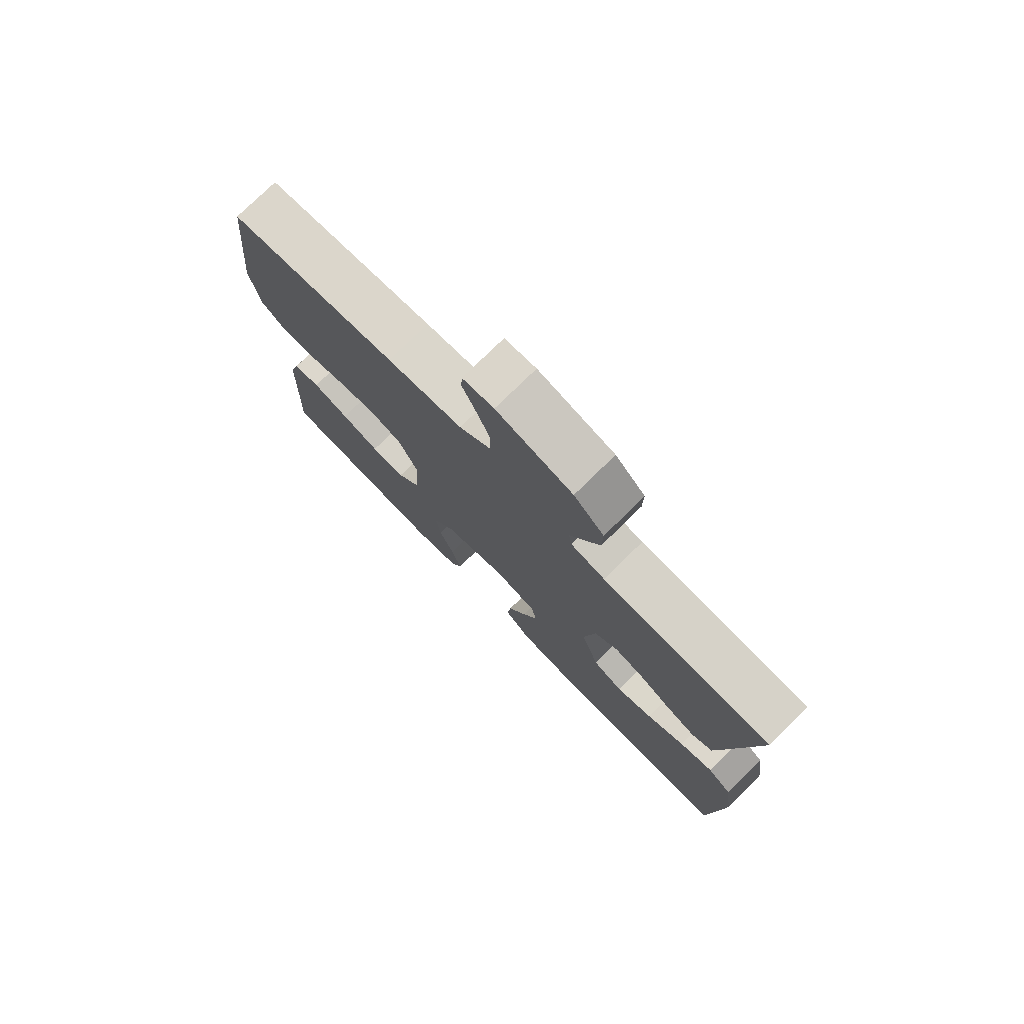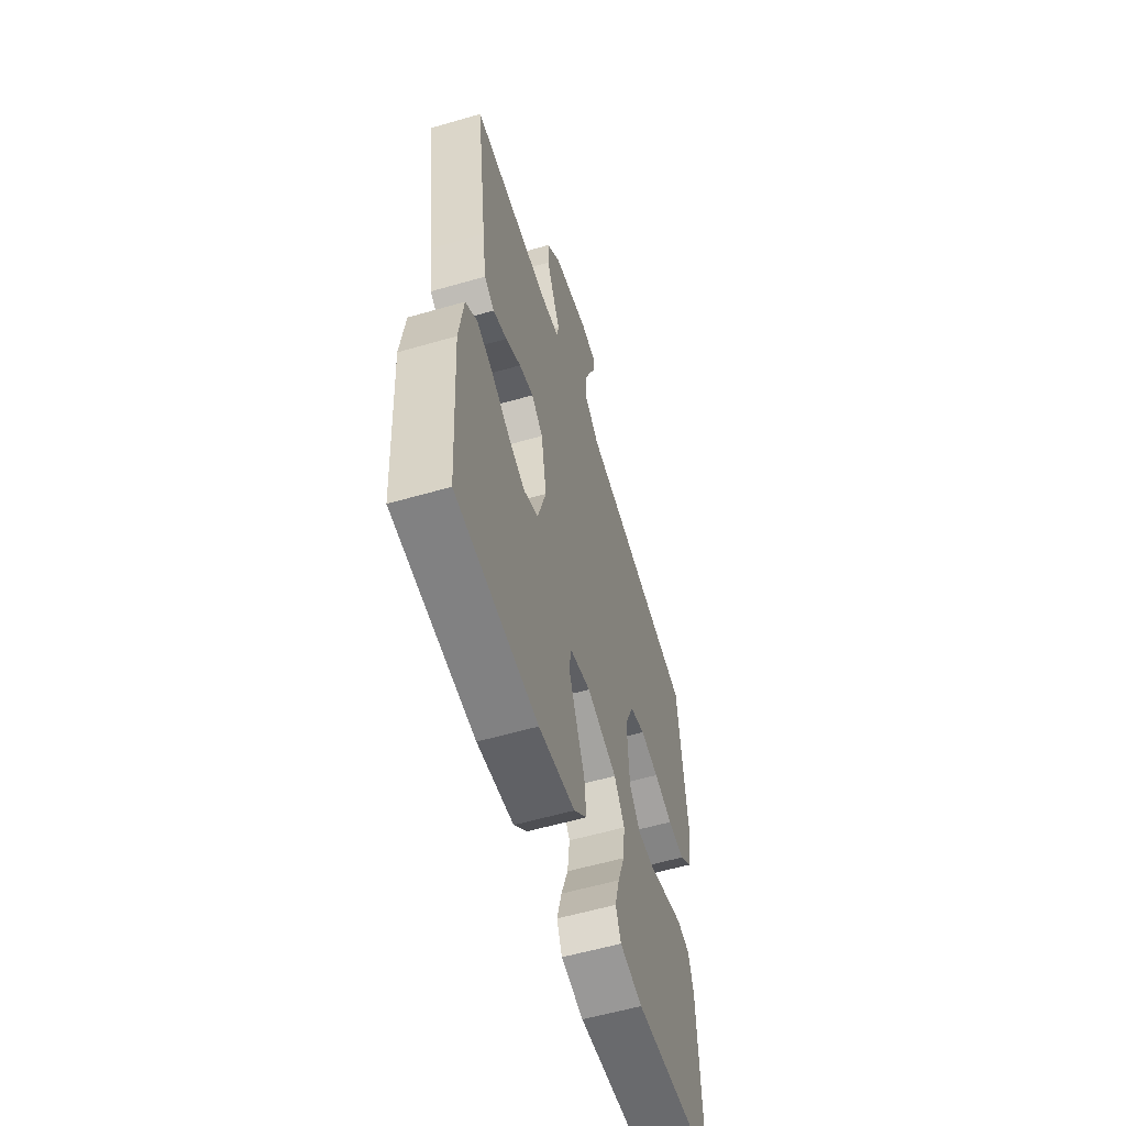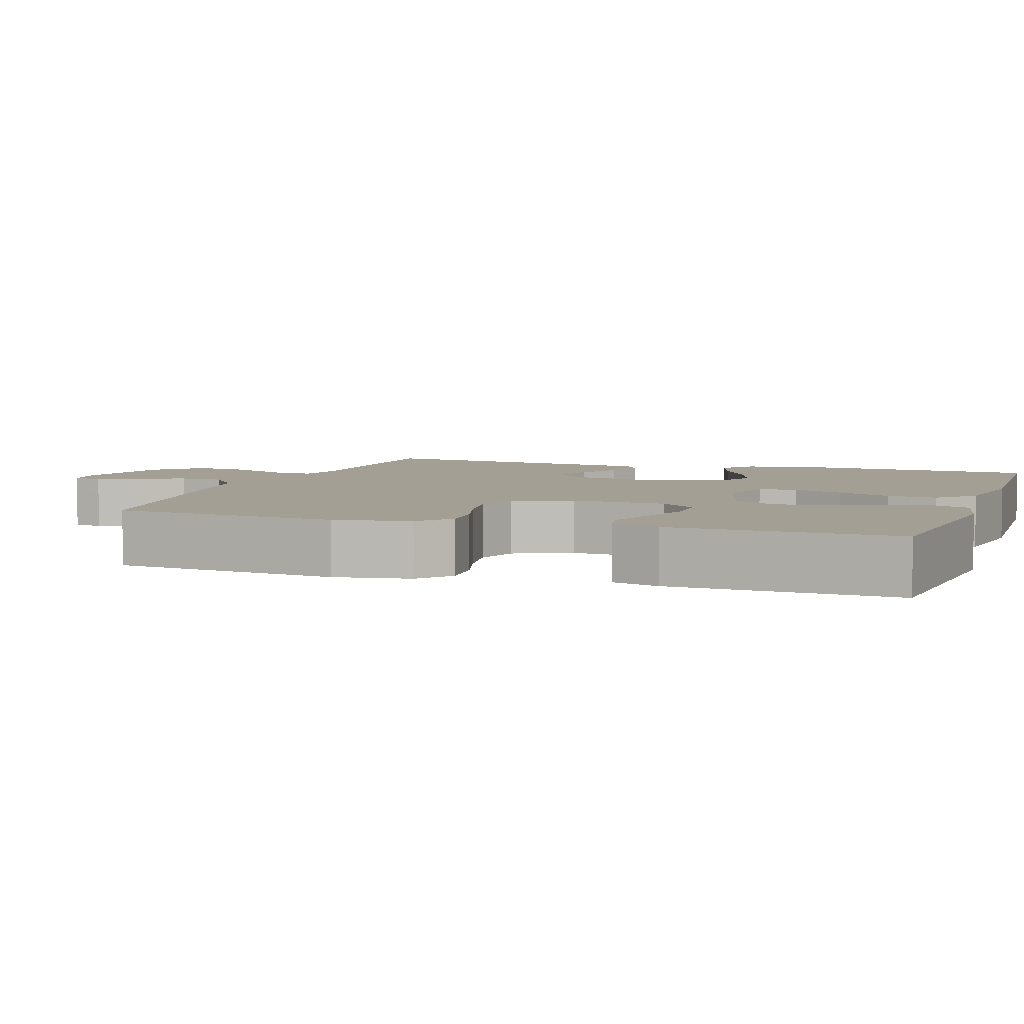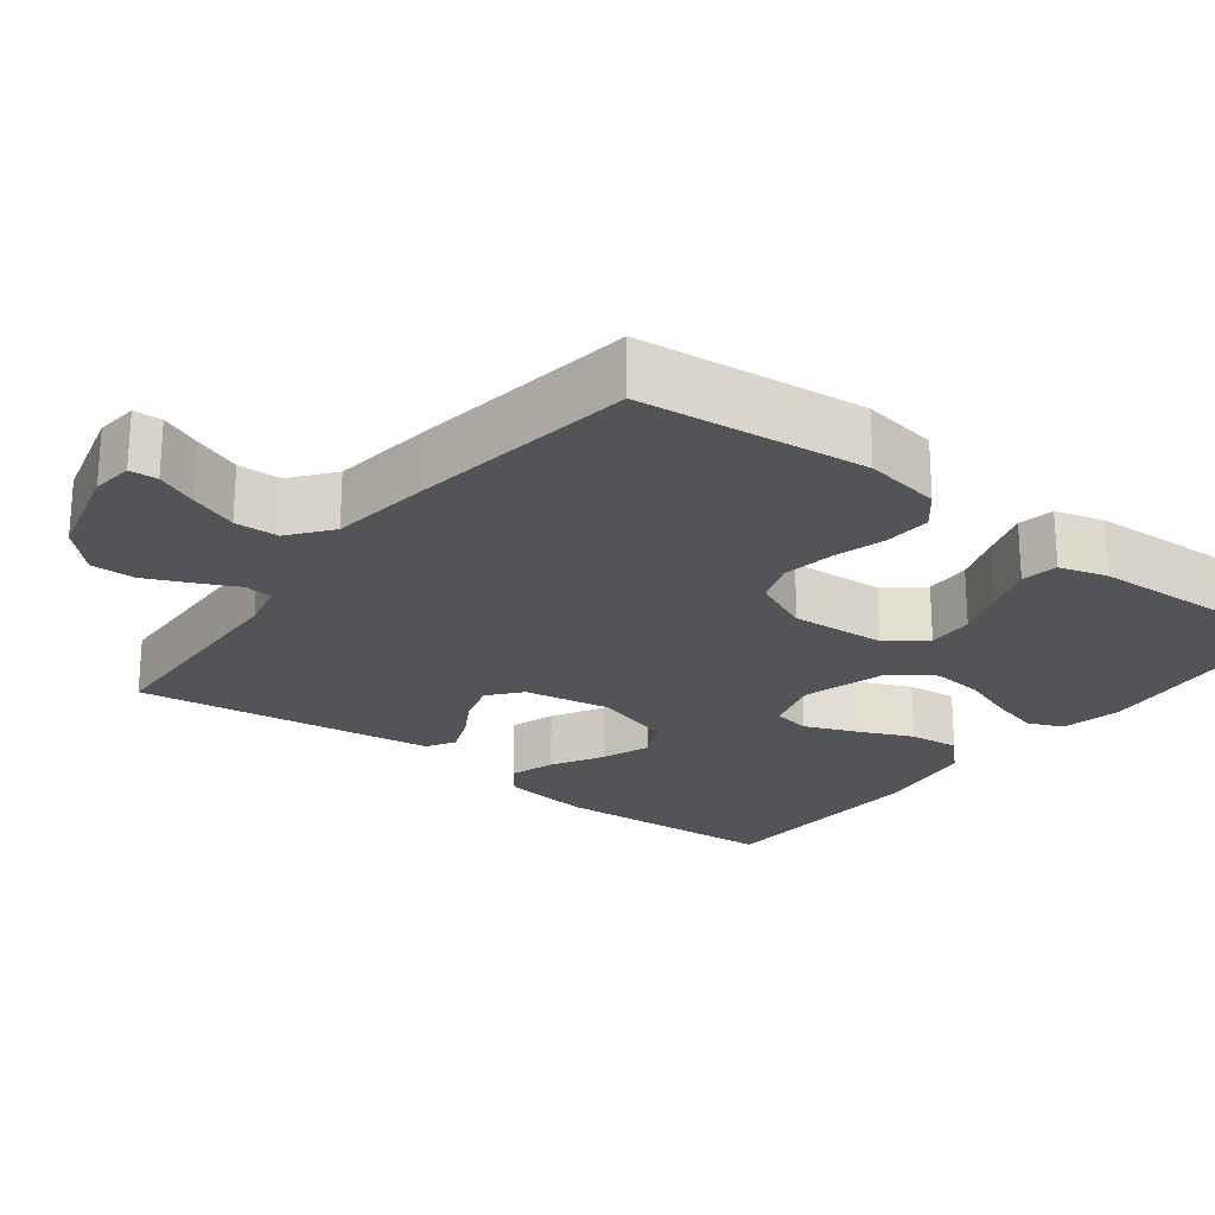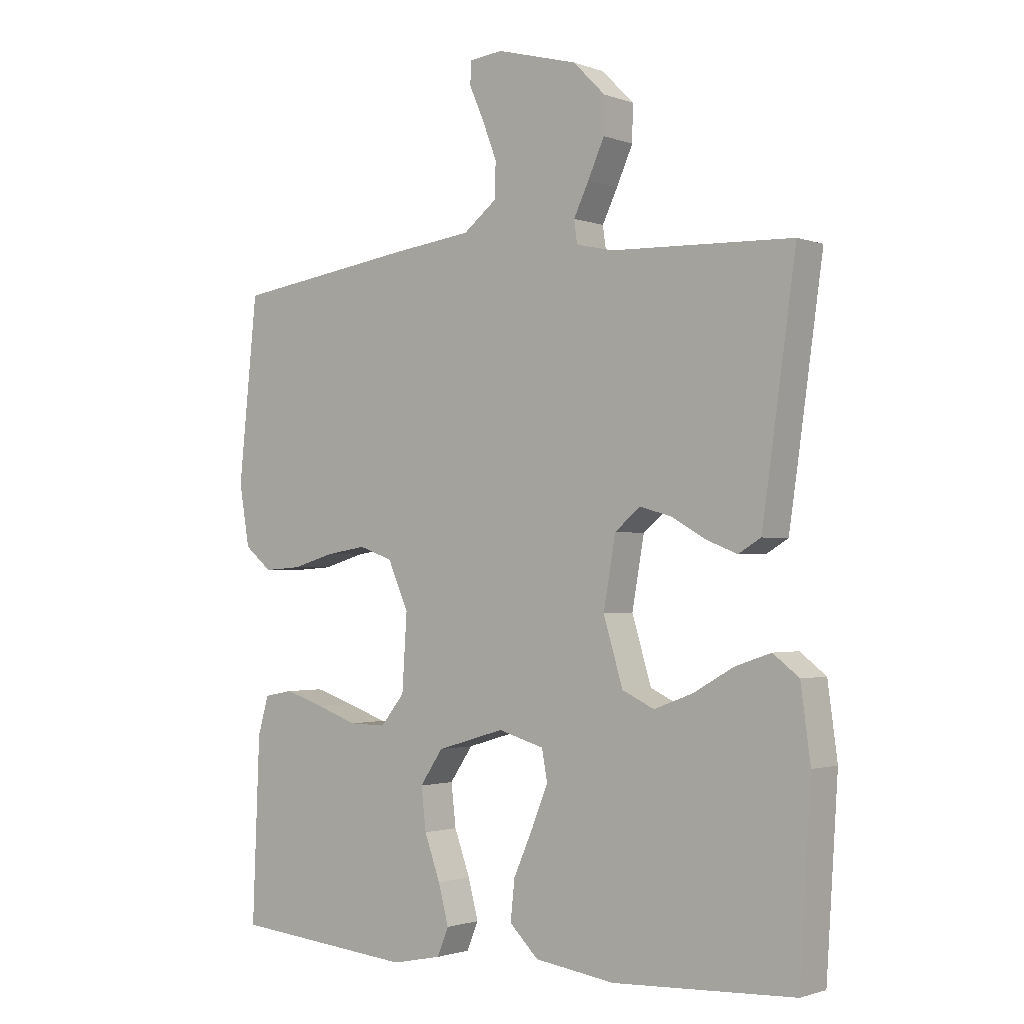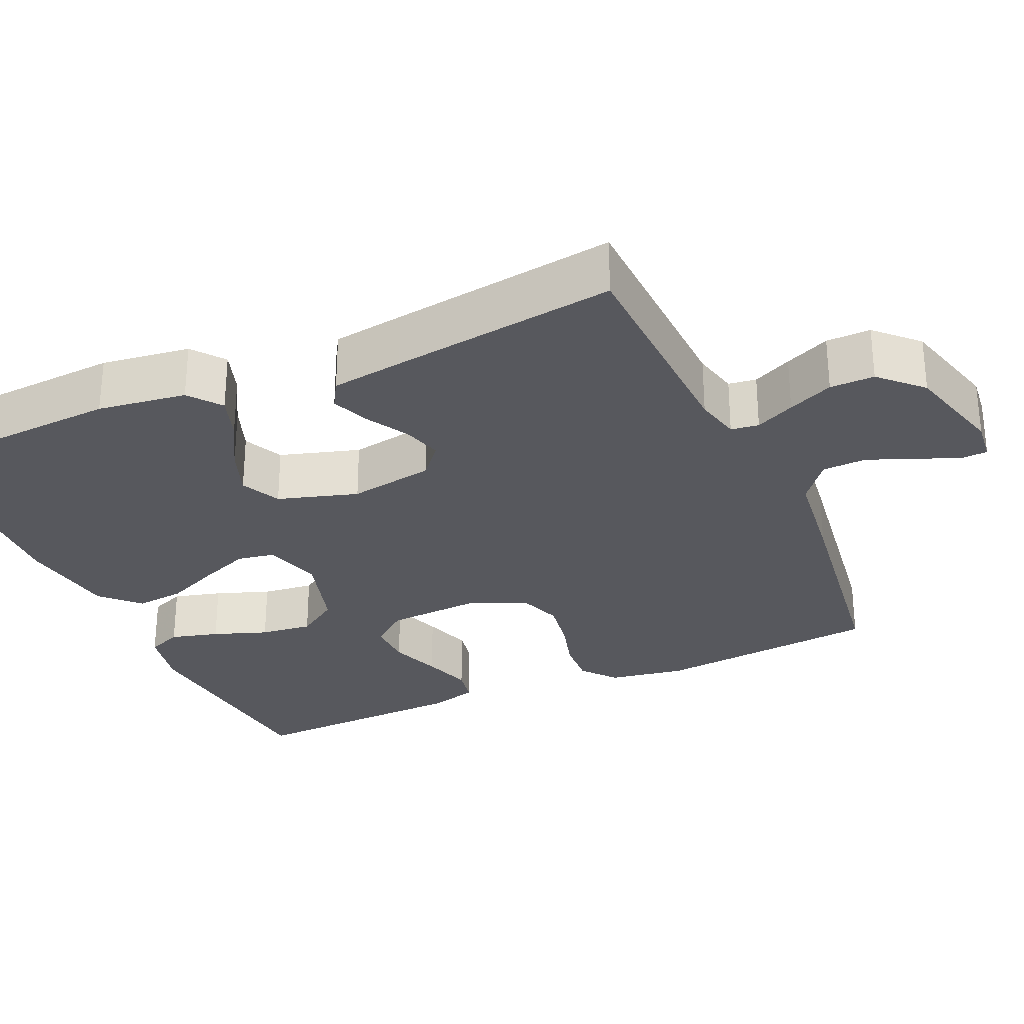
<metadata>
{"format":"obj","ext":"obj","renderer":"f3d","projection":"perspective","resolution":1024,"background":"white","views":[{"elev":77.2,"azim":-134.4,"up":"+Z"},{"elev":-58.0,"azim":-73.3,"up":"+Z"},{"elev":5.3,"azim":108.8,"up":"+Y"},{"elev":-23.2,"azim":52.6,"up":"+Y"},{"elev":-1.6,"azim":-141.9,"up":"+Z"},{"elev":-28.9,"azim":-65.9,"up":"+Y"}]}
</metadata>
<code>
v -0.5 0.07 0.5
v -0.2 0.07 0.51
v -0.139 0.07 0.524
v -0.134 0.07 0.561
v -0.159 0.07 0.613
v -0.186 0.07 0.673
v -0.187 0.07 0.732
v -0.134 0.07 0.785
v 0 0.07 0.821
v 0.055 0.07 0.815
v 0.057 0.07 0.778
v 0.033 0.07 0.723
v 0.009 0.07 0.661
v 0.011 0.07 0.603
v 0.066 0.07 0.56
v 0.2 0.07 0.543
v 0.5 0.07 0.5
v 0.531 0.07 0.2
v 0.514 0.07 0.099
v 0.469 0.07 0.062
v 0.407 0.07 0.066
v 0.338 0.07 0.086
v 0.27 0.07 0.097
v 0.214 0.07 0.077
v 0.18 0.07 0
v 0.188 0.07 -0.125
v 0.228 0.07 -0.174
v 0.289 0.07 -0.173
v 0.357 0.07 -0.149
v 0.422 0.07 -0.128
v 0.47 0.07 -0.137
v 0.488 0.07 -0.2
v 0.5 0.07 -0.5
v 0.2 0.07 -0.528
v 0.118 0.07 -0.511
v 0.099 0.07 -0.465
v 0.116 0.07 -0.401
v 0.142 0.07 -0.329
v 0.15 0.07 -0.26
v 0.112 0.07 -0.204
v 0 0.07 -0.171
v -0.076 0.07 -0.193
v -0.085 0.07 -0.243
v -0.058 0.07 -0.31
v -0.026 0.07 -0.382
v -0.019 0.07 -0.448
v -0.067 0.07 -0.495
v -0.2 0.07 -0.514
v -0.5 0.07 -0.5
v -0.519 0.07 -0.2
v -0.503 0.07 -0.082
v -0.46 0.07 -0.049
v -0.401 0.07 -0.069
v -0.334 0.07 -0.107
v -0.27 0.07 -0.131
v -0.217 0.07 -0.106
v -0.185 0.07 0
v -0.205 0.07 0.114
v -0.247 0.07 0.149
v -0.3 0.07 0.134
v -0.356 0.07 0.102
v -0.407 0.07 0.082
v -0.444 0.07 0.104
v -0.458 0.07 0.2
v -0.5 0 0.5
v -0.2 0 0.51
v -0.139 0 0.524
v -0.134 0 0.561
v -0.159 0 0.613
v -0.186 0 0.673
v -0.187 0 0.732
v -0.134 0 0.785
v 0 0 0.821
v 0.055 0 0.815
v 0.057 0 0.778
v 0.033 0 0.723
v 0.009 0 0.661
v 0.011 0 0.603
v 0.066 0 0.56
v 0.2 0 0.543
v 0.5 0 0.5
v 0.531 0 0.2
v 0.514 0 0.099
v 0.469 0 0.062
v 0.407 0 0.066
v 0.338 0 0.086
v 0.27 0 0.097
v 0.214 0 0.077
v 0.18 0 0
v 0.188 0 -0.125
v 0.228 0 -0.174
v 0.289 0 -0.173
v 0.357 0 -0.149
v 0.422 0 -0.128
v 0.47 0 -0.137
v 0.488 0 -0.2
v 0.5 0 -0.5
v 0.2 0 -0.528
v 0.118 0 -0.511
v 0.099 0 -0.465
v 0.116 0 -0.401
v 0.142 0 -0.329
v 0.15 0 -0.26
v 0.112 0 -0.204
v 0 0 -0.171
v -0.076 0 -0.193
v -0.085 0 -0.243
v -0.058 0 -0.31
v -0.026 0 -0.382
v -0.019 0 -0.448
v -0.067 0 -0.495
v -0.2 0 -0.514
v -0.5 0 -0.5
v -0.519 0 -0.2
v -0.503 0 -0.082
v -0.46 0 -0.049
v -0.401 0 -0.069
v -0.334 0 -0.107
v -0.27 0 -0.131
v -0.217 0 -0.106
v -0.185 0 0
v -0.205 0 0.114
v -0.247 0 0.149
v -0.3 0 0.134
v -0.356 0 0.102
v -0.407 0 0.082
v -0.444 0 0.104
v -0.458 0 0.2
f 64 1 2
f 63 64 2
f 62 63 2
f 61 62 2
f 60 61 2
f 59 60 2 3
f 58 59 3
f 57 58 3
f 52 53 54
f 51 52 54
f 50 51 54
f 49 50 54
f 48 49 54
f 47 48 54
f 46 47 54
f 45 46 54
f 44 45 54
f 43 44 54 55
f 42 43 55 56
f 36 37 38
f 35 36 38
f 34 35 38
f 33 34 38
f 32 33 38
f 31 32 38
f 30 31 38
f 29 30 38
f 28 29 38
f 27 28 38 39
f 26 27 39 40
f 20 21 22
f 19 20 22
f 18 19 22
f 17 18 22
f 16 17 22
f 15 16 22
f 14 15 22 23
f 10 11 12
f 9 10 12
f 8 9 12
f 7 8 12
f 6 7 12
f 5 6 12
f 4 5 12
f 4 12 13
f 4 13 14
f 3 4 14
f 57 3 14
f 56 57 14
f 42 56 14
f 41 42 14
f 40 41 14
f 26 40 14
f 25 26 14
f 14 23 24
f 14 24 25
f 66 65 128
f 66 128 127
f 66 127 126
f 66 126 125
f 66 125 124
f 67 66 124 123
f 67 123 122
f 67 122 121
f 118 117 116
f 118 116 115
f 118 115 114
f 118 114 113
f 118 113 112
f 118 112 111
f 118 111 110
f 118 110 109
f 118 109 108
f 119 118 108 107
f 120 119 107 106
f 102 101 100
f 102 100 99
f 102 99 98
f 102 98 97
f 102 97 96
f 102 96 95
f 102 95 94
f 102 94 93
f 102 93 92
f 103 102 92 91
f 104 103 91 90
f 86 85 84
f 86 84 83
f 86 83 82
f 86 82 81
f 86 81 80
f 86 80 79
f 87 86 79 78
f 76 75 74
f 76 74 73
f 76 73 72
f 76 72 71
f 76 71 70
f 76 70 69
f 76 69 68
f 77 76 68
f 78 77 68
f 78 68 67
f 78 67 121
f 78 121 120
f 78 120 106
f 78 106 105
f 78 105 104
f 78 104 90
f 78 90 89
f 88 87 78
f 89 88 78
f 1 65 66 2
f 2 66 67 3
f 3 67 68 4
f 4 68 69 5
f 5 69 70 6
f 6 70 71 7
f 7 71 72 8
f 8 72 73 9
f 9 73 74 10
f 10 74 75 11
f 11 75 76 12
f 12 76 77 13
f 13 77 78 14
f 14 78 79 15
f 15 79 80 16
f 16 80 81 17
f 17 81 82 18
f 18 82 83 19
f 19 83 84 20
f 20 84 85 21
f 21 85 86 22
f 22 86 87 23
f 23 87 88 24
f 24 88 89 25
f 25 89 90 26
f 26 90 91 27
f 27 91 92 28
f 28 92 93 29
f 29 93 94 30
f 30 94 95 31
f 31 95 96 32
f 32 96 97 33
f 33 97 98 34
f 34 98 99 35
f 35 99 100 36
f 36 100 101 37
f 37 101 102 38
f 38 102 103 39
f 39 103 104 40
f 40 104 105 41
f 41 105 106 42
f 42 106 107 43
f 43 107 108 44
f 44 108 109 45
f 45 109 110 46
f 46 110 111 47
f 47 111 112 48
f 48 112 113 49
f 49 113 114 50
f 50 114 115 51
f 51 115 116 52
f 52 116 117 53
f 53 117 118 54
f 54 118 119 55
f 55 119 120 56
f 56 120 121 57
f 57 121 122 58
f 58 122 123 59
f 59 123 124 60
f 60 124 125 61
f 61 125 126 62
f 62 126 127 63
f 63 127 128 64
f 64 128 65 1

</code>
